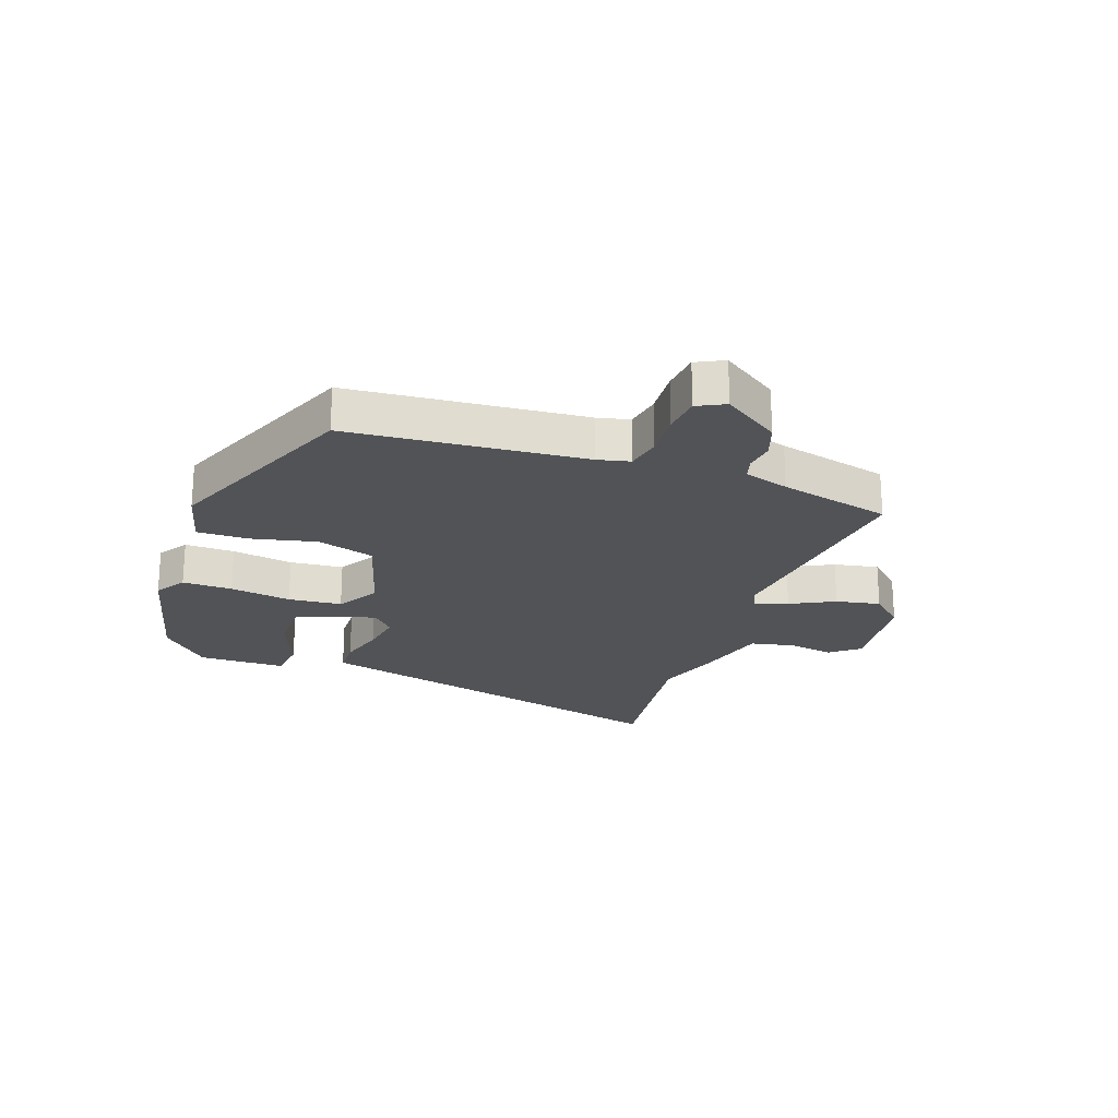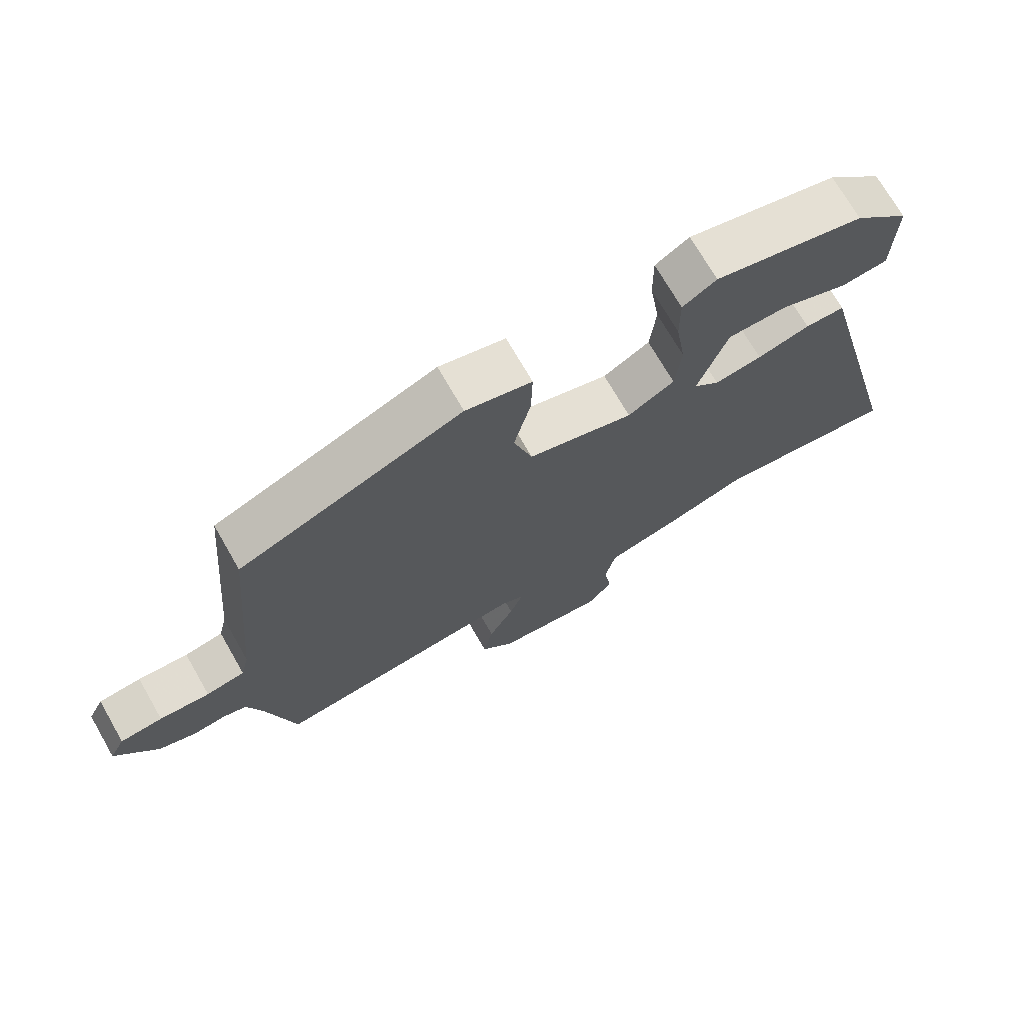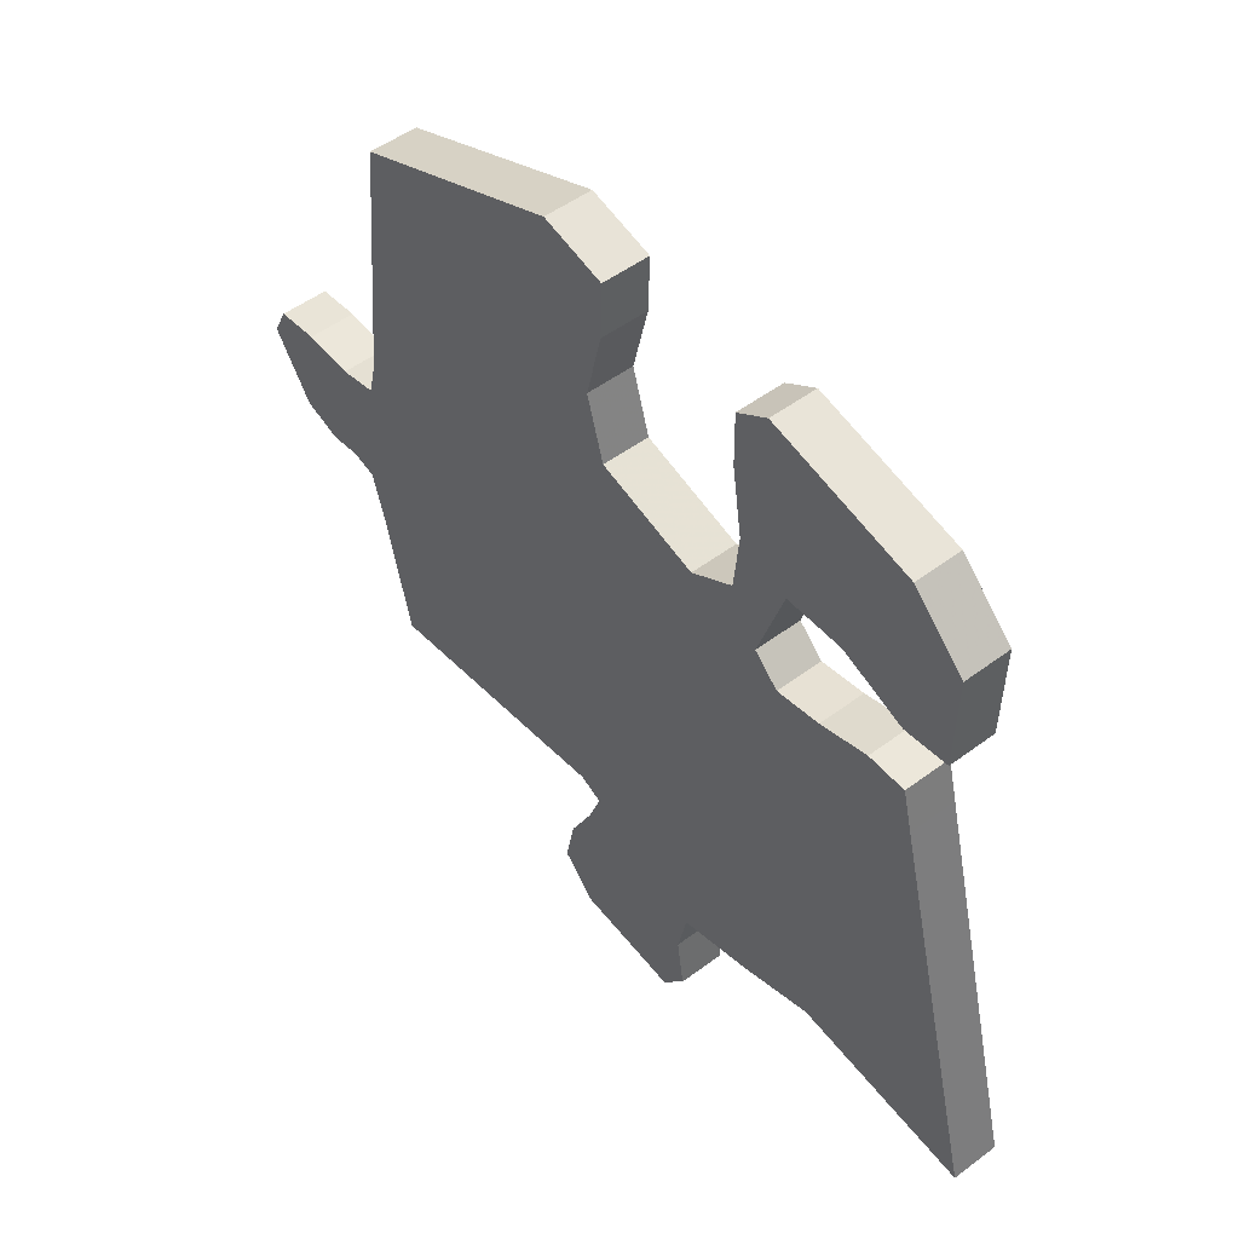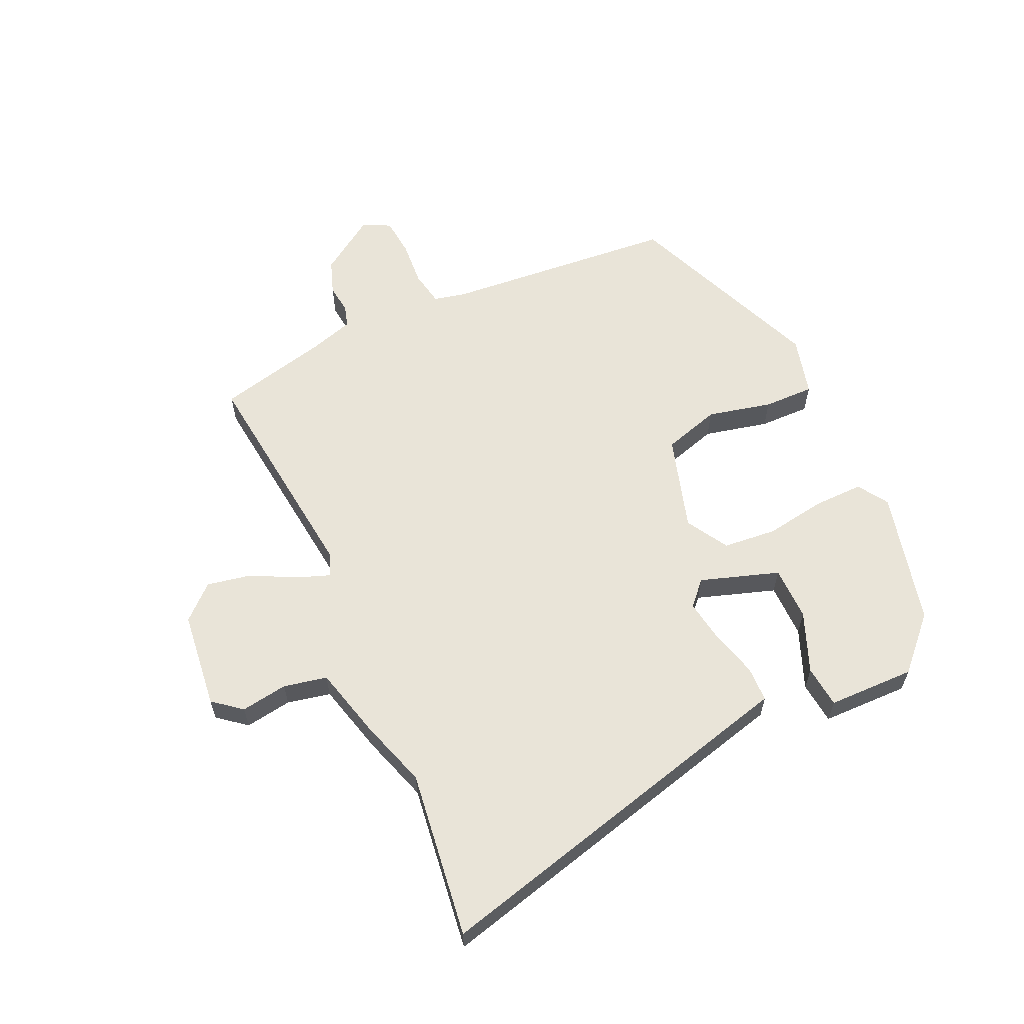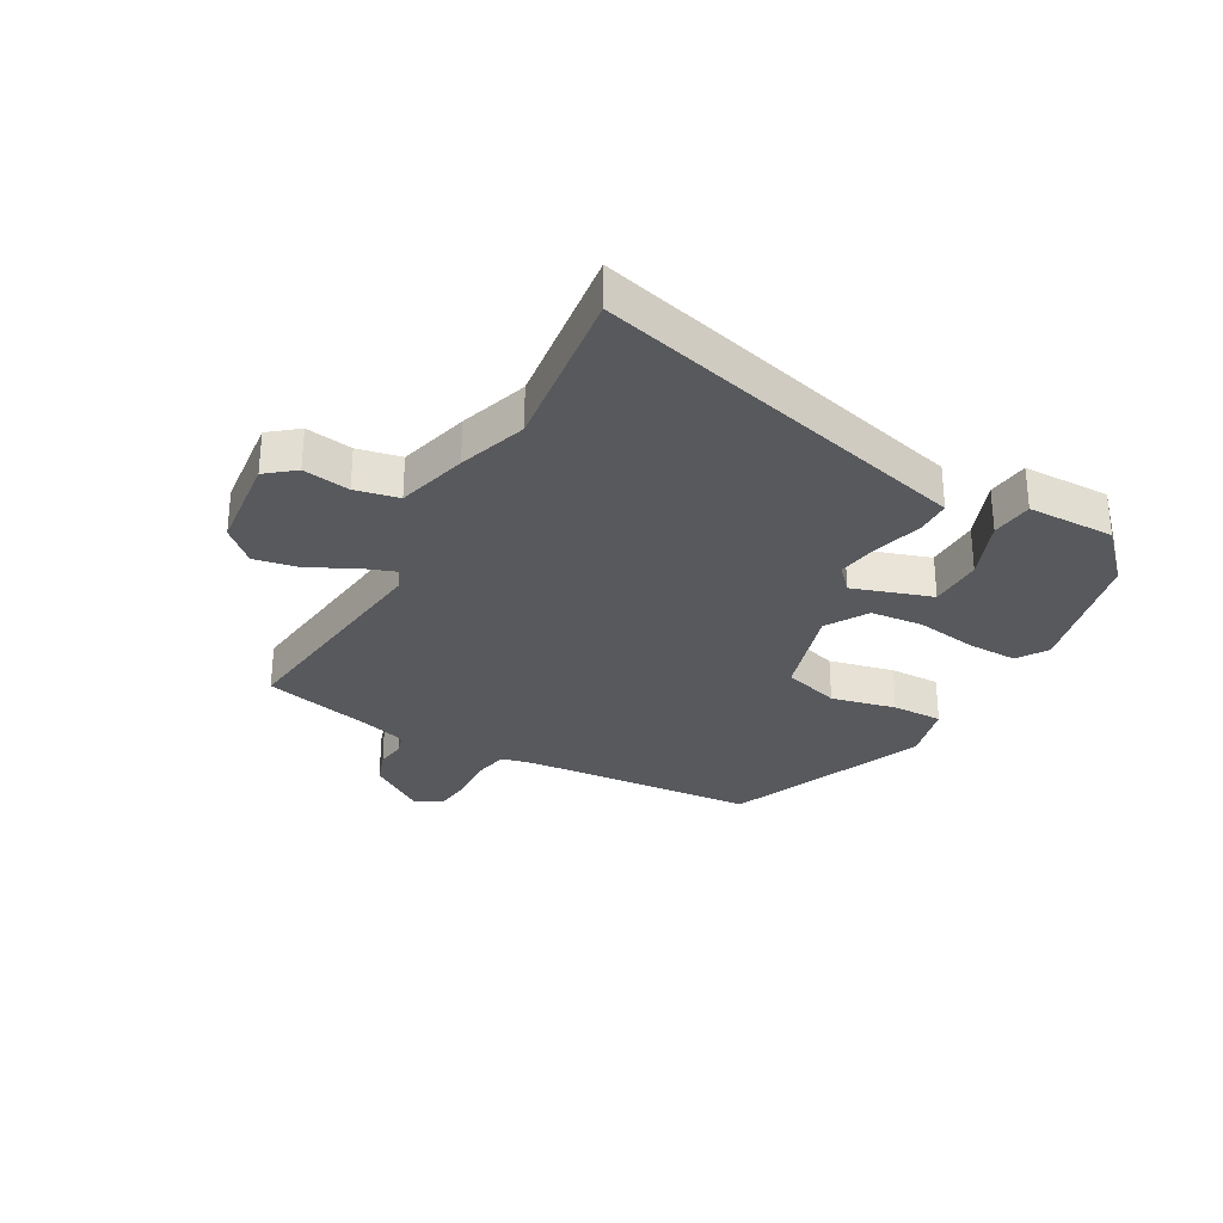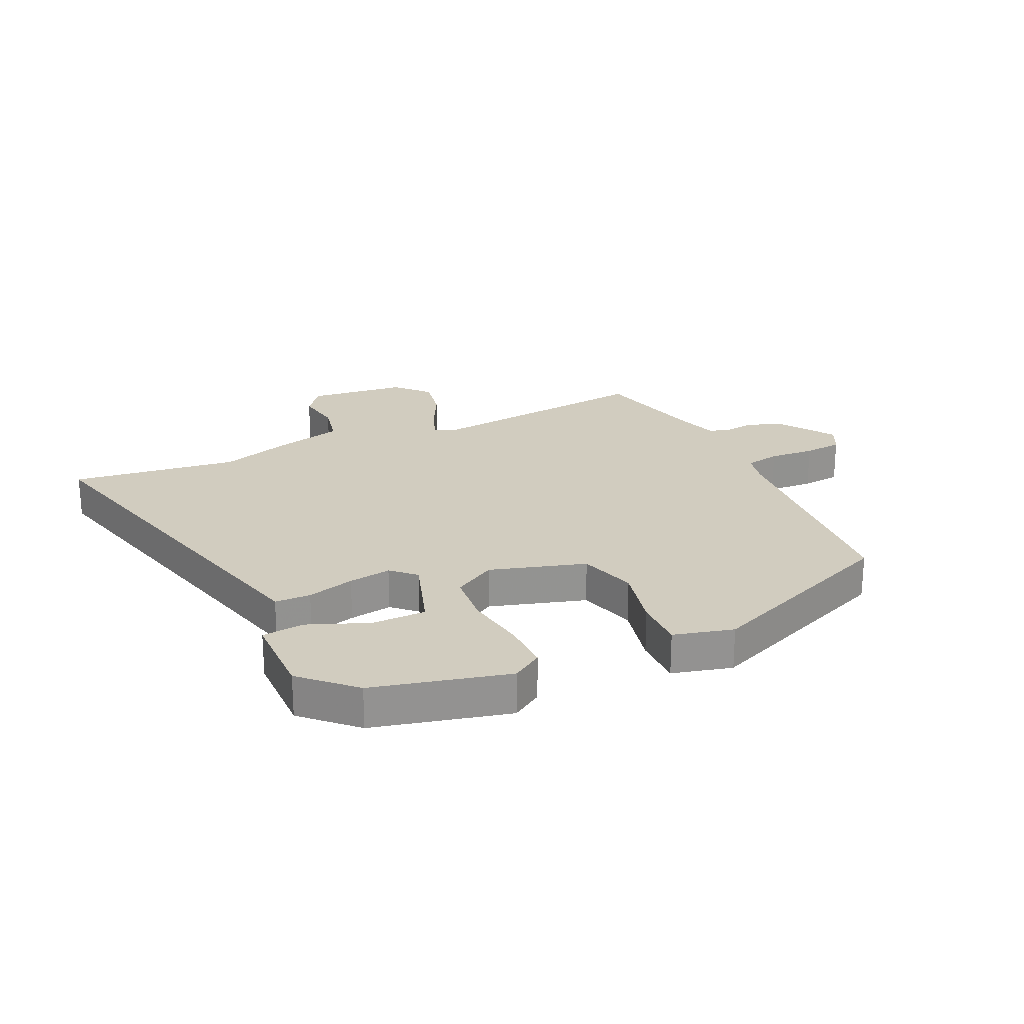
<metadata>
{"format":"obj","ext":"obj","renderer":"f3d","projection":"perspective","resolution":1024,"background":"white","views":[{"elev":-22.2,"azim":70.1,"up":"+Y"},{"elev":71.9,"azim":150.1,"up":"+Z"},{"elev":50.4,"azim":-129.4,"up":"+Z"},{"elev":60.4,"azim":-114.8,"up":"+Y"},{"elev":-29.9,"azim":-119.7,"up":"+Y"},{"elev":23.8,"azim":-25.3,"up":"+Y"}]}
</metadata>
<code>
v 0.499 0.07 0.409
v 0.535 0.07 0.01
v 0.548 0.07 -0.045
v 0.608 0.07 -0.056
v 0.686 0.07 -0.05
v 0.752 0.07 -0.056
v 0.776 0.07 -0.103
v 0.711 0.07 -0.2
v 0.652 0.07 -0.221
v 0.602 0.07 -0.215
v 0.565 0.07 -0.226
v 0.542 0.07 -0.302
v 0.497 0.07 -0.493
v 0.103 0.07 -0.45
v 0.066 0.07 -0.467
v 0.087 0.07 -0.523
v 0.126 0.07 -0.598
v 0.141 0.07 -0.674
v 0.089 0.07 -0.731
v -0.078 0.07 -0.751
v -0.117 0.07 -0.703
v -0.105 0.07 -0.623
v -0.121 0.07 -0.549
v -0.243 0.07 -0.518
v -0.36 0.07 -0.481
v -0.646 0.07 -0.52
v -0.497 0.07 0.07
v -0.481 0.07 0.134
v -0.42 0.07 0.136
v -0.339 0.07 0.114
v -0.266 0.07 0.103
v -0.226 0.07 0.141
v -0.271 0.07 0.275
v -0.364 0.07 0.275
v -0.467 0.07 0.233
v -0.539 0.07 0.24
v -0.542 0.07 0.389
v -0.457 0.07 0.472
v -0.226 0.07 0.53
v -0.174 0.07 0.497
v -0.175 0.07 0.412
v -0.191 0.07 0.307
v -0.182 0.07 0.216
v -0.11 0.07 0.174
v 0.053 0.07 0.224
v 0.082 0.07 0.322
v 0.056 0.07 0.432
v 0.054 0.07 0.519
v 0.156 0.07 0.546
v 0.499 0 0.409
v 0.535 0 0.01
v 0.548 0 -0.045
v 0.608 0 -0.056
v 0.686 0 -0.05
v 0.752 0 -0.056
v 0.776 0 -0.103
v 0.711 0 -0.2
v 0.652 0 -0.221
v 0.602 0 -0.215
v 0.565 0 -0.226
v 0.542 0 -0.302
v 0.497 0 -0.493
v 0.103 0 -0.45
v 0.066 0 -0.467
v 0.087 0 -0.523
v 0.126 0 -0.598
v 0.141 0 -0.674
v 0.089 0 -0.731
v -0.078 0 -0.751
v -0.117 0 -0.703
v -0.105 0 -0.623
v -0.121 0 -0.549
v -0.243 0 -0.518
v -0.36 0 -0.481
v -0.646 0 -0.52
v -0.497 0 0.07
v -0.481 0 0.134
v -0.42 0 0.136
v -0.339 0 0.114
v -0.266 0 0.103
v -0.226 0 0.141
v -0.271 0 0.275
v -0.364 0 0.275
v -0.467 0 0.233
v -0.539 0 0.24
v -0.542 0 0.389
v -0.457 0 0.472
v -0.226 0 0.53
v -0.174 0 0.497
v -0.175 0 0.412
v -0.191 0 0.307
v -0.182 0 0.216
v -0.11 0 0.174
v 0.053 0 0.224
v 0.082 0 0.322
v 0.056 0 0.432
v 0.054 0 0.519
v 0.156 0 0.546
f 46 47 48 49
f 45 46 49 1
f 39 40 41 42
f 39 42 43
f 38 39 43
f 34 35 36 37
f 33 34 37 38
f 27 28 29 30
f 25 26 27 30
f 23 24 25 30
f 23 30 31
f 19 20 21 22
f 19 22 23
f 16 17 18 19
f 15 16 19 23
f 14 15 23 31
f 12 13 14 31
f 7 8 9 10
f 7 10 11
f 4 5 6 7
f 3 4 7 11
f 2 3 11 12
f 45 1 2 12
f 33 38 43
f 32 33 43
f 32 43 44
f 31 32 44
f 12 31 44 45
f 98 97 96 95
f 50 98 95 94
f 91 90 89 88
f 92 91 88
f 92 88 87
f 86 85 84 83
f 87 86 83 82
f 79 78 77 76
f 79 76 75 74
f 79 74 73 72
f 80 79 72
f 71 70 69 68
f 72 71 68
f 68 67 66 65
f 72 68 65 64
f 80 72 64 63
f 80 63 62 61
f 59 58 57 56
f 60 59 56
f 56 55 54 53
f 60 56 53 52
f 61 60 52 51
f 61 51 50 94
f 92 87 82
f 92 82 81
f 93 92 81
f 93 81 80
f 94 93 80 61
f 1 50 51 2
f 2 51 52 3
f 3 52 53 4
f 4 53 54 5
f 5 54 55 6
f 6 55 56 7
f 7 56 57 8
f 8 57 58 9
f 9 58 59 10
f 10 59 60 11
f 11 60 61 12
f 12 61 62 13
f 13 62 63 14
f 14 63 64 15
f 15 64 65 16
f 16 65 66 17
f 17 66 67 18
f 18 67 68 19
f 19 68 69 20
f 20 69 70 21
f 21 70 71 22
f 22 71 72 23
f 23 72 73 24
f 24 73 74 25
f 25 74 75 26
f 26 75 76 27
f 27 76 77 28
f 28 77 78 29
f 29 78 79 30
f 30 79 80 31
f 31 80 81 32
f 32 81 82 33
f 33 82 83 34
f 34 83 84 35
f 35 84 85 36
f 36 85 86 37
f 37 86 87 38
f 38 87 88 39
f 39 88 89 40
f 40 89 90 41
f 41 90 91 42
f 42 91 92 43
f 43 92 93 44
f 44 93 94 45
f 45 94 95 46
f 46 95 96 47
f 47 96 97 48
f 48 97 98 49
f 49 98 50 1

</code>
